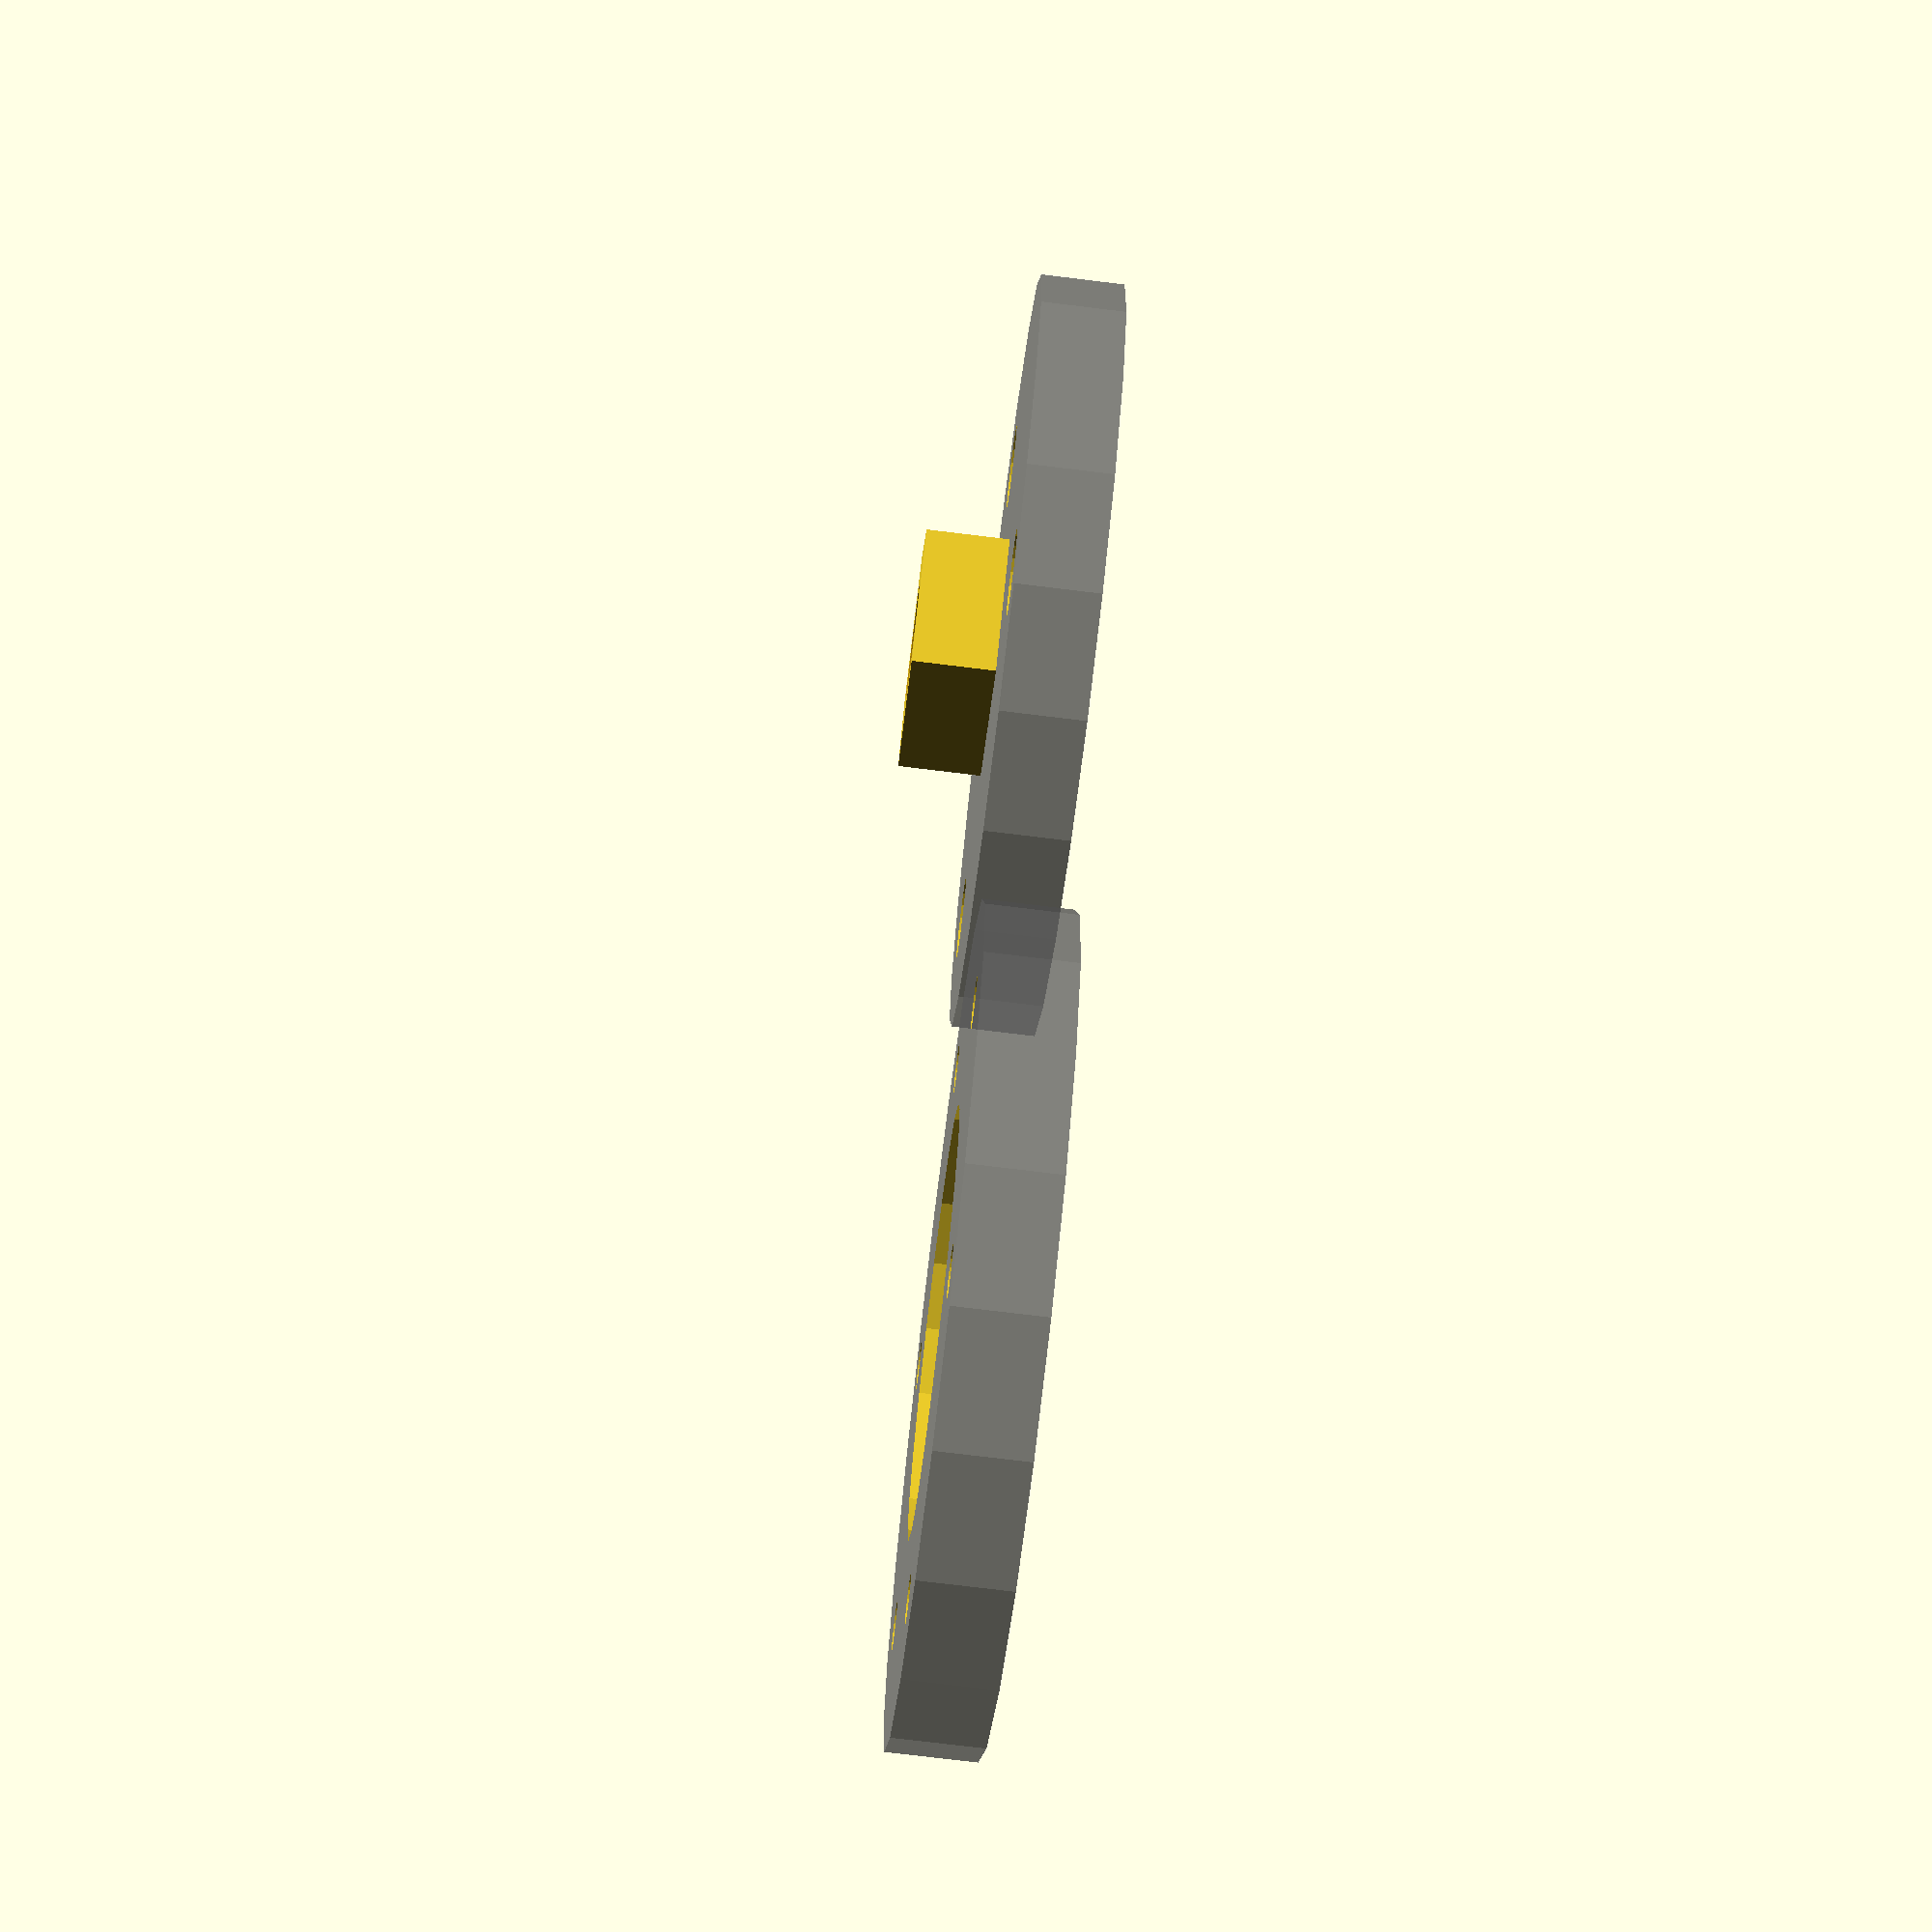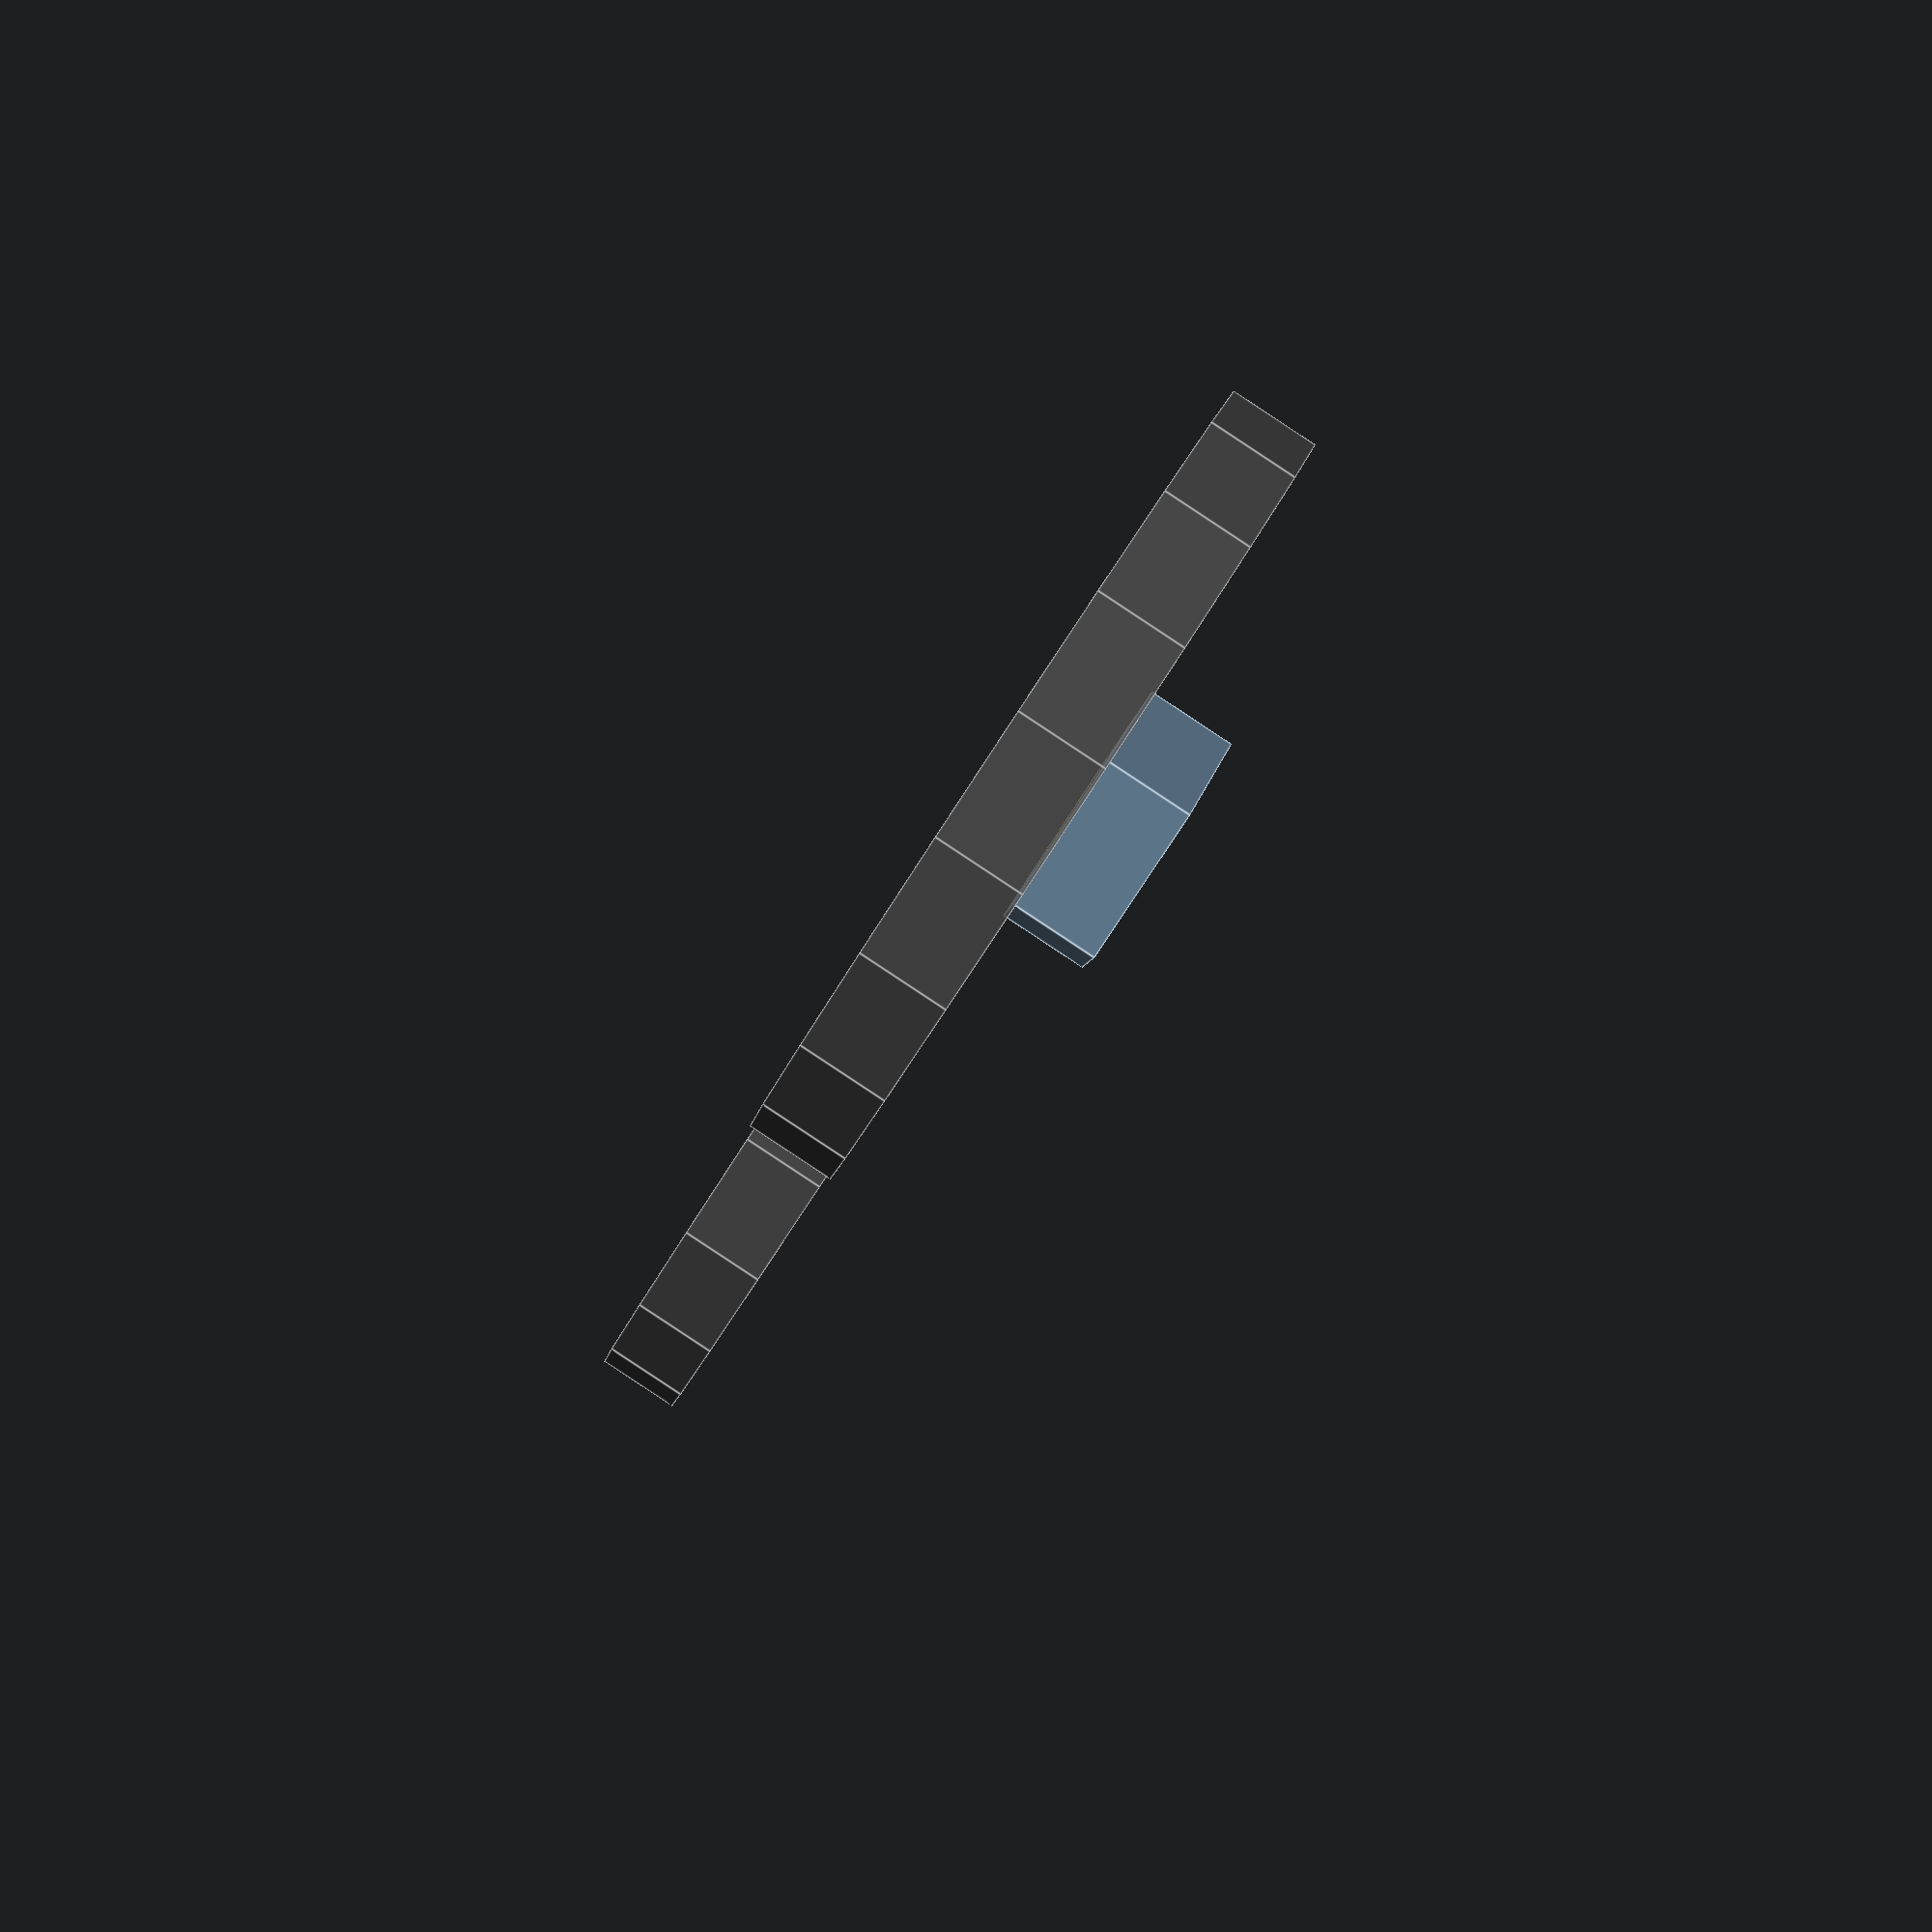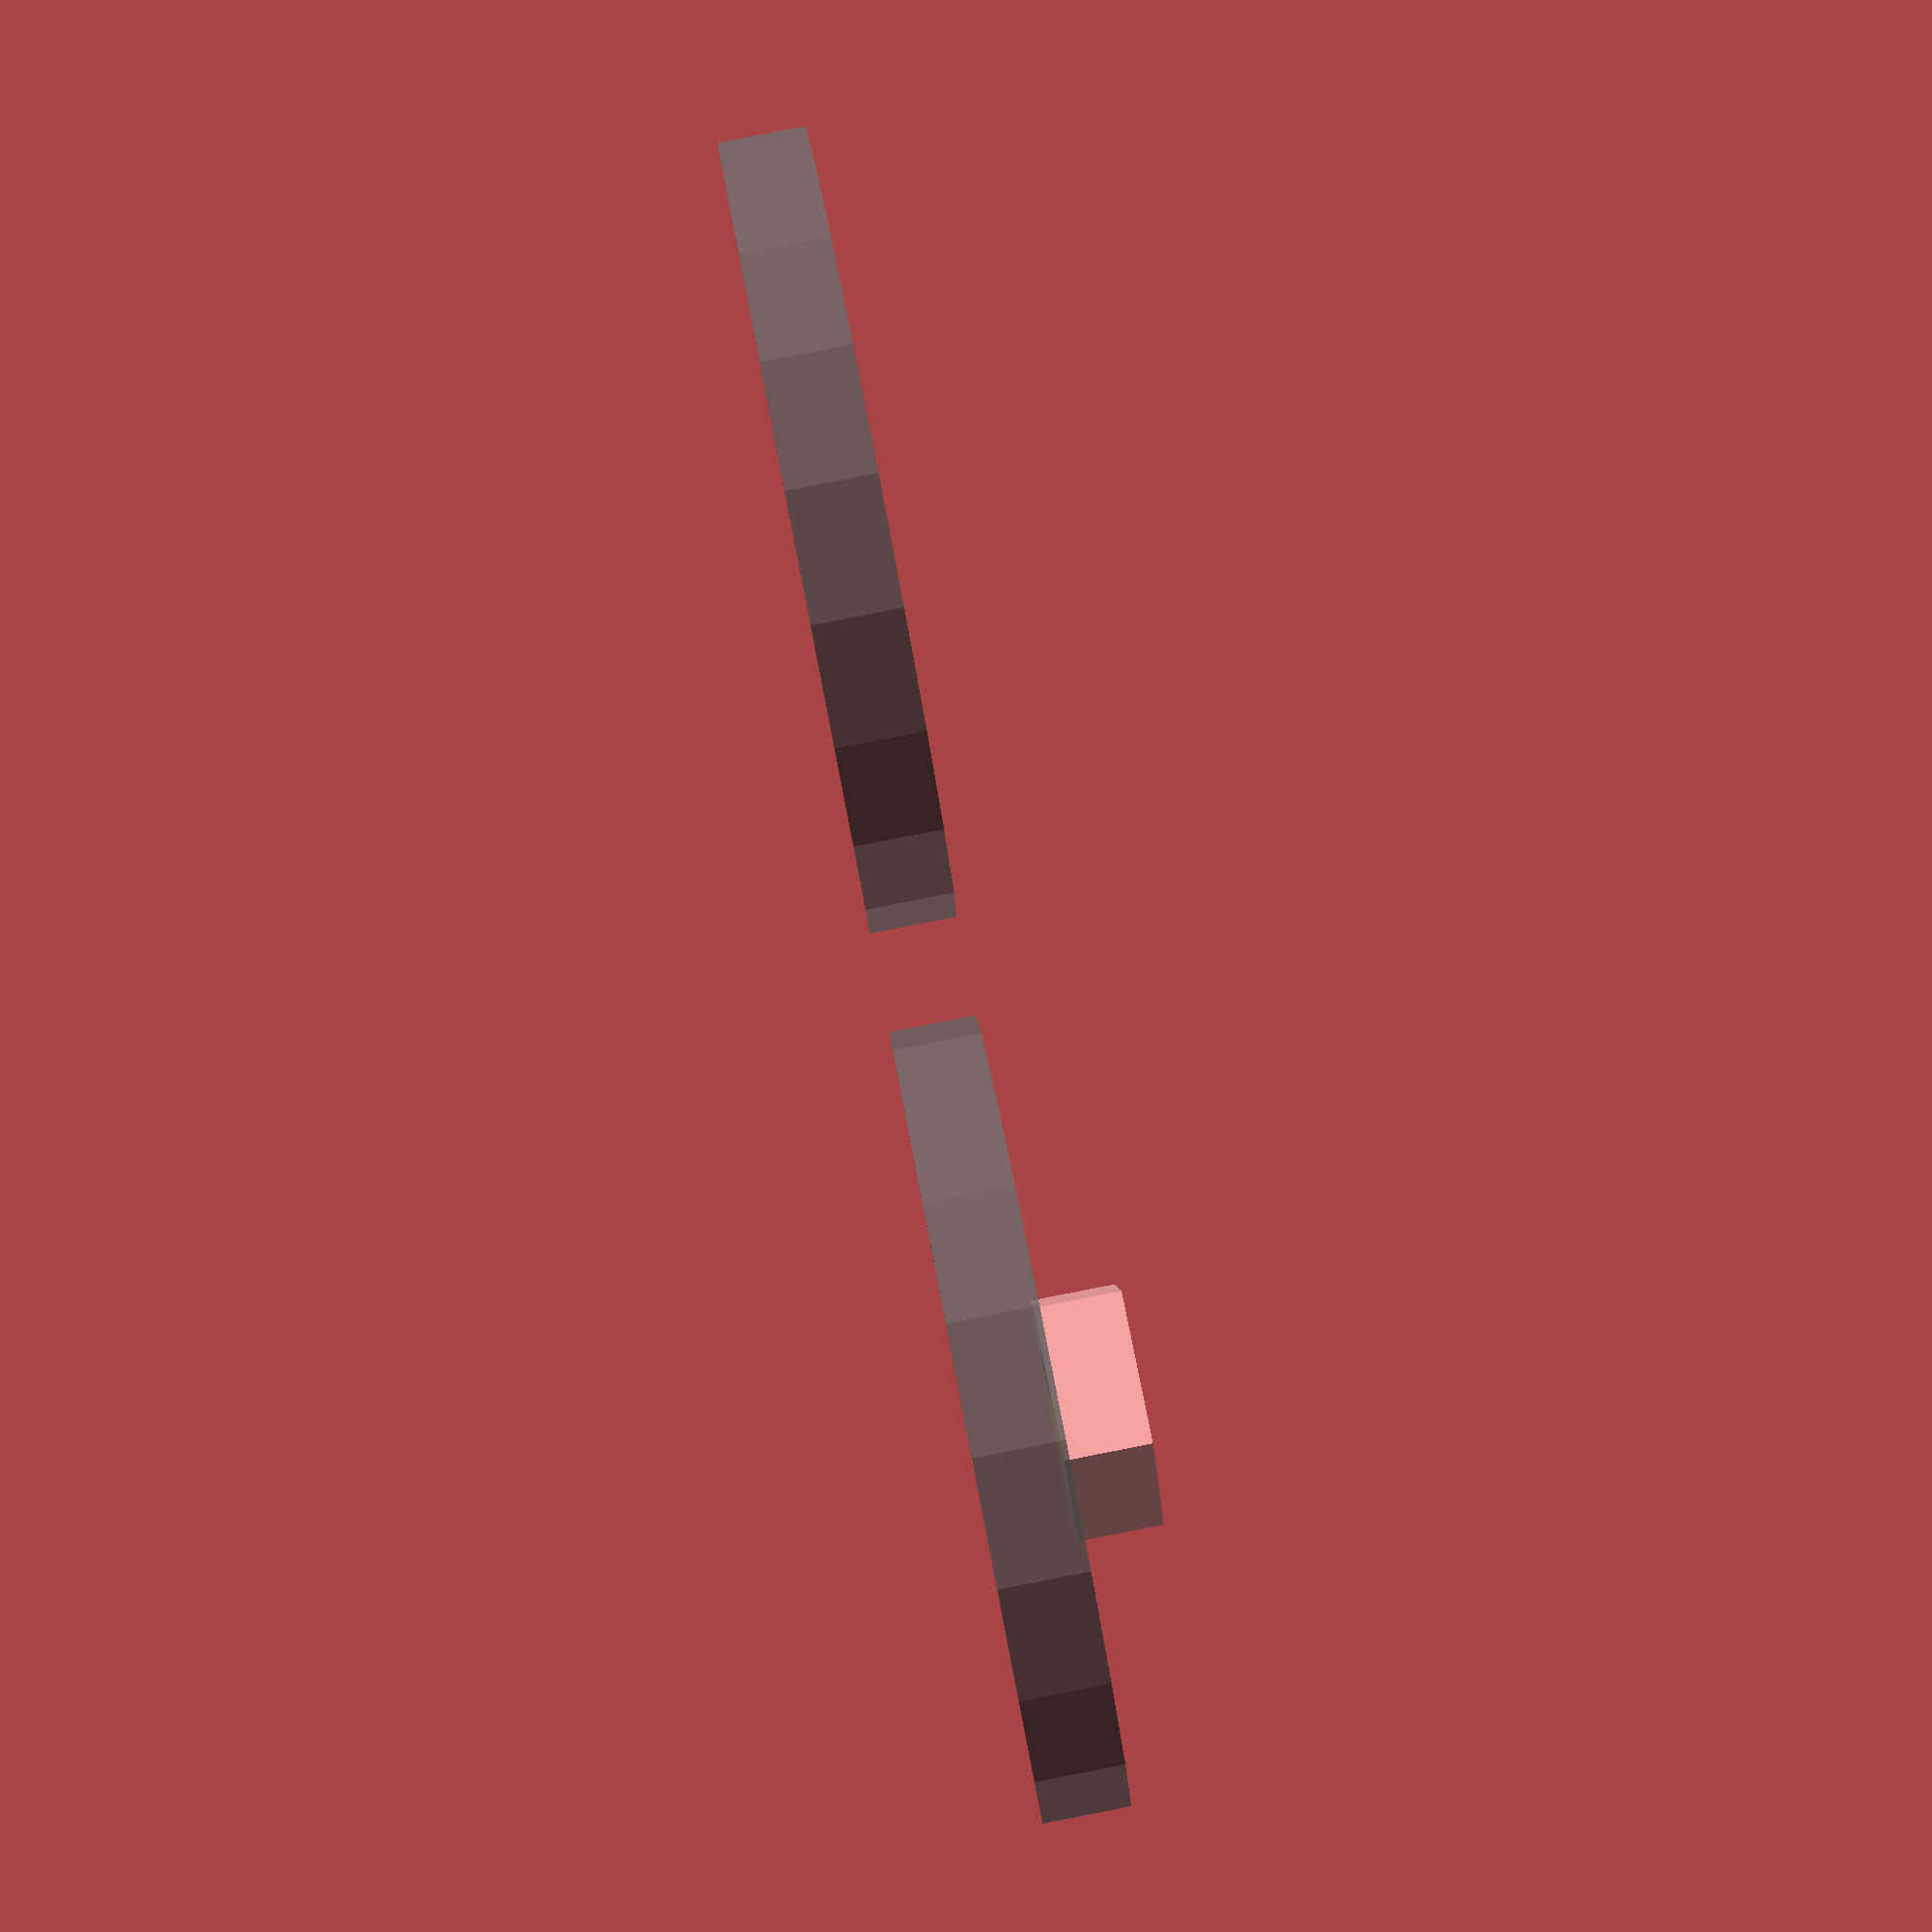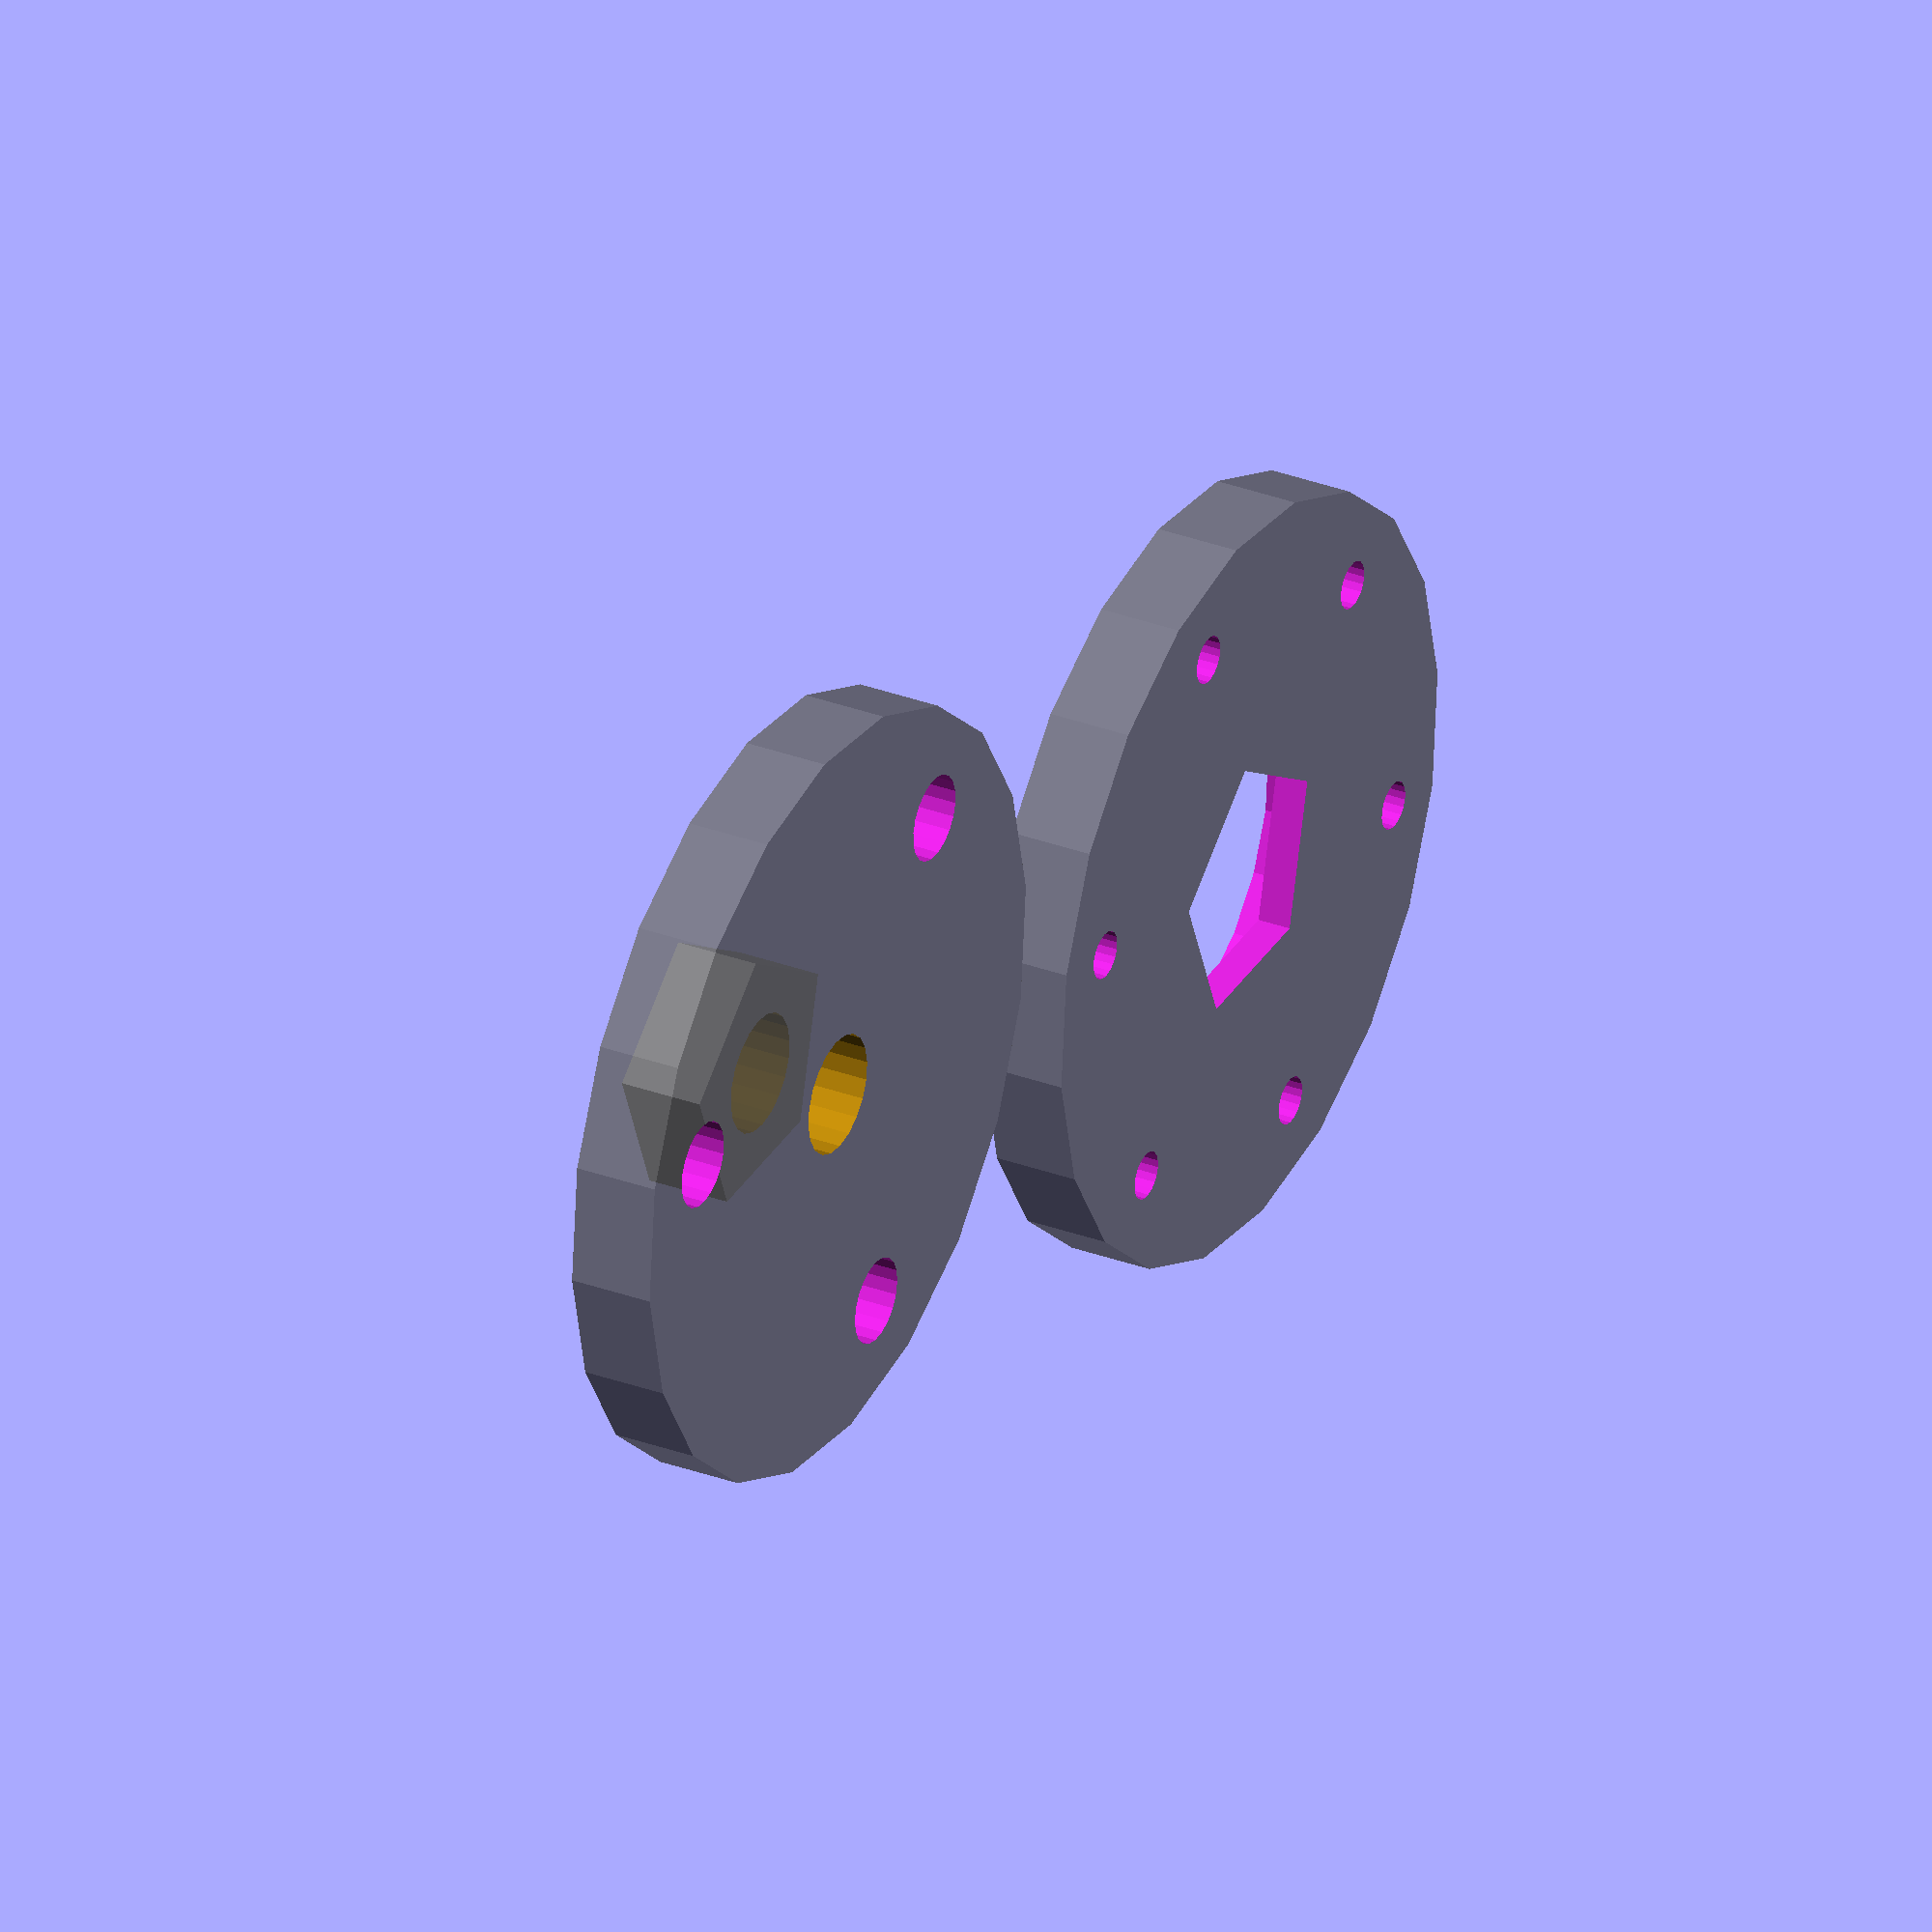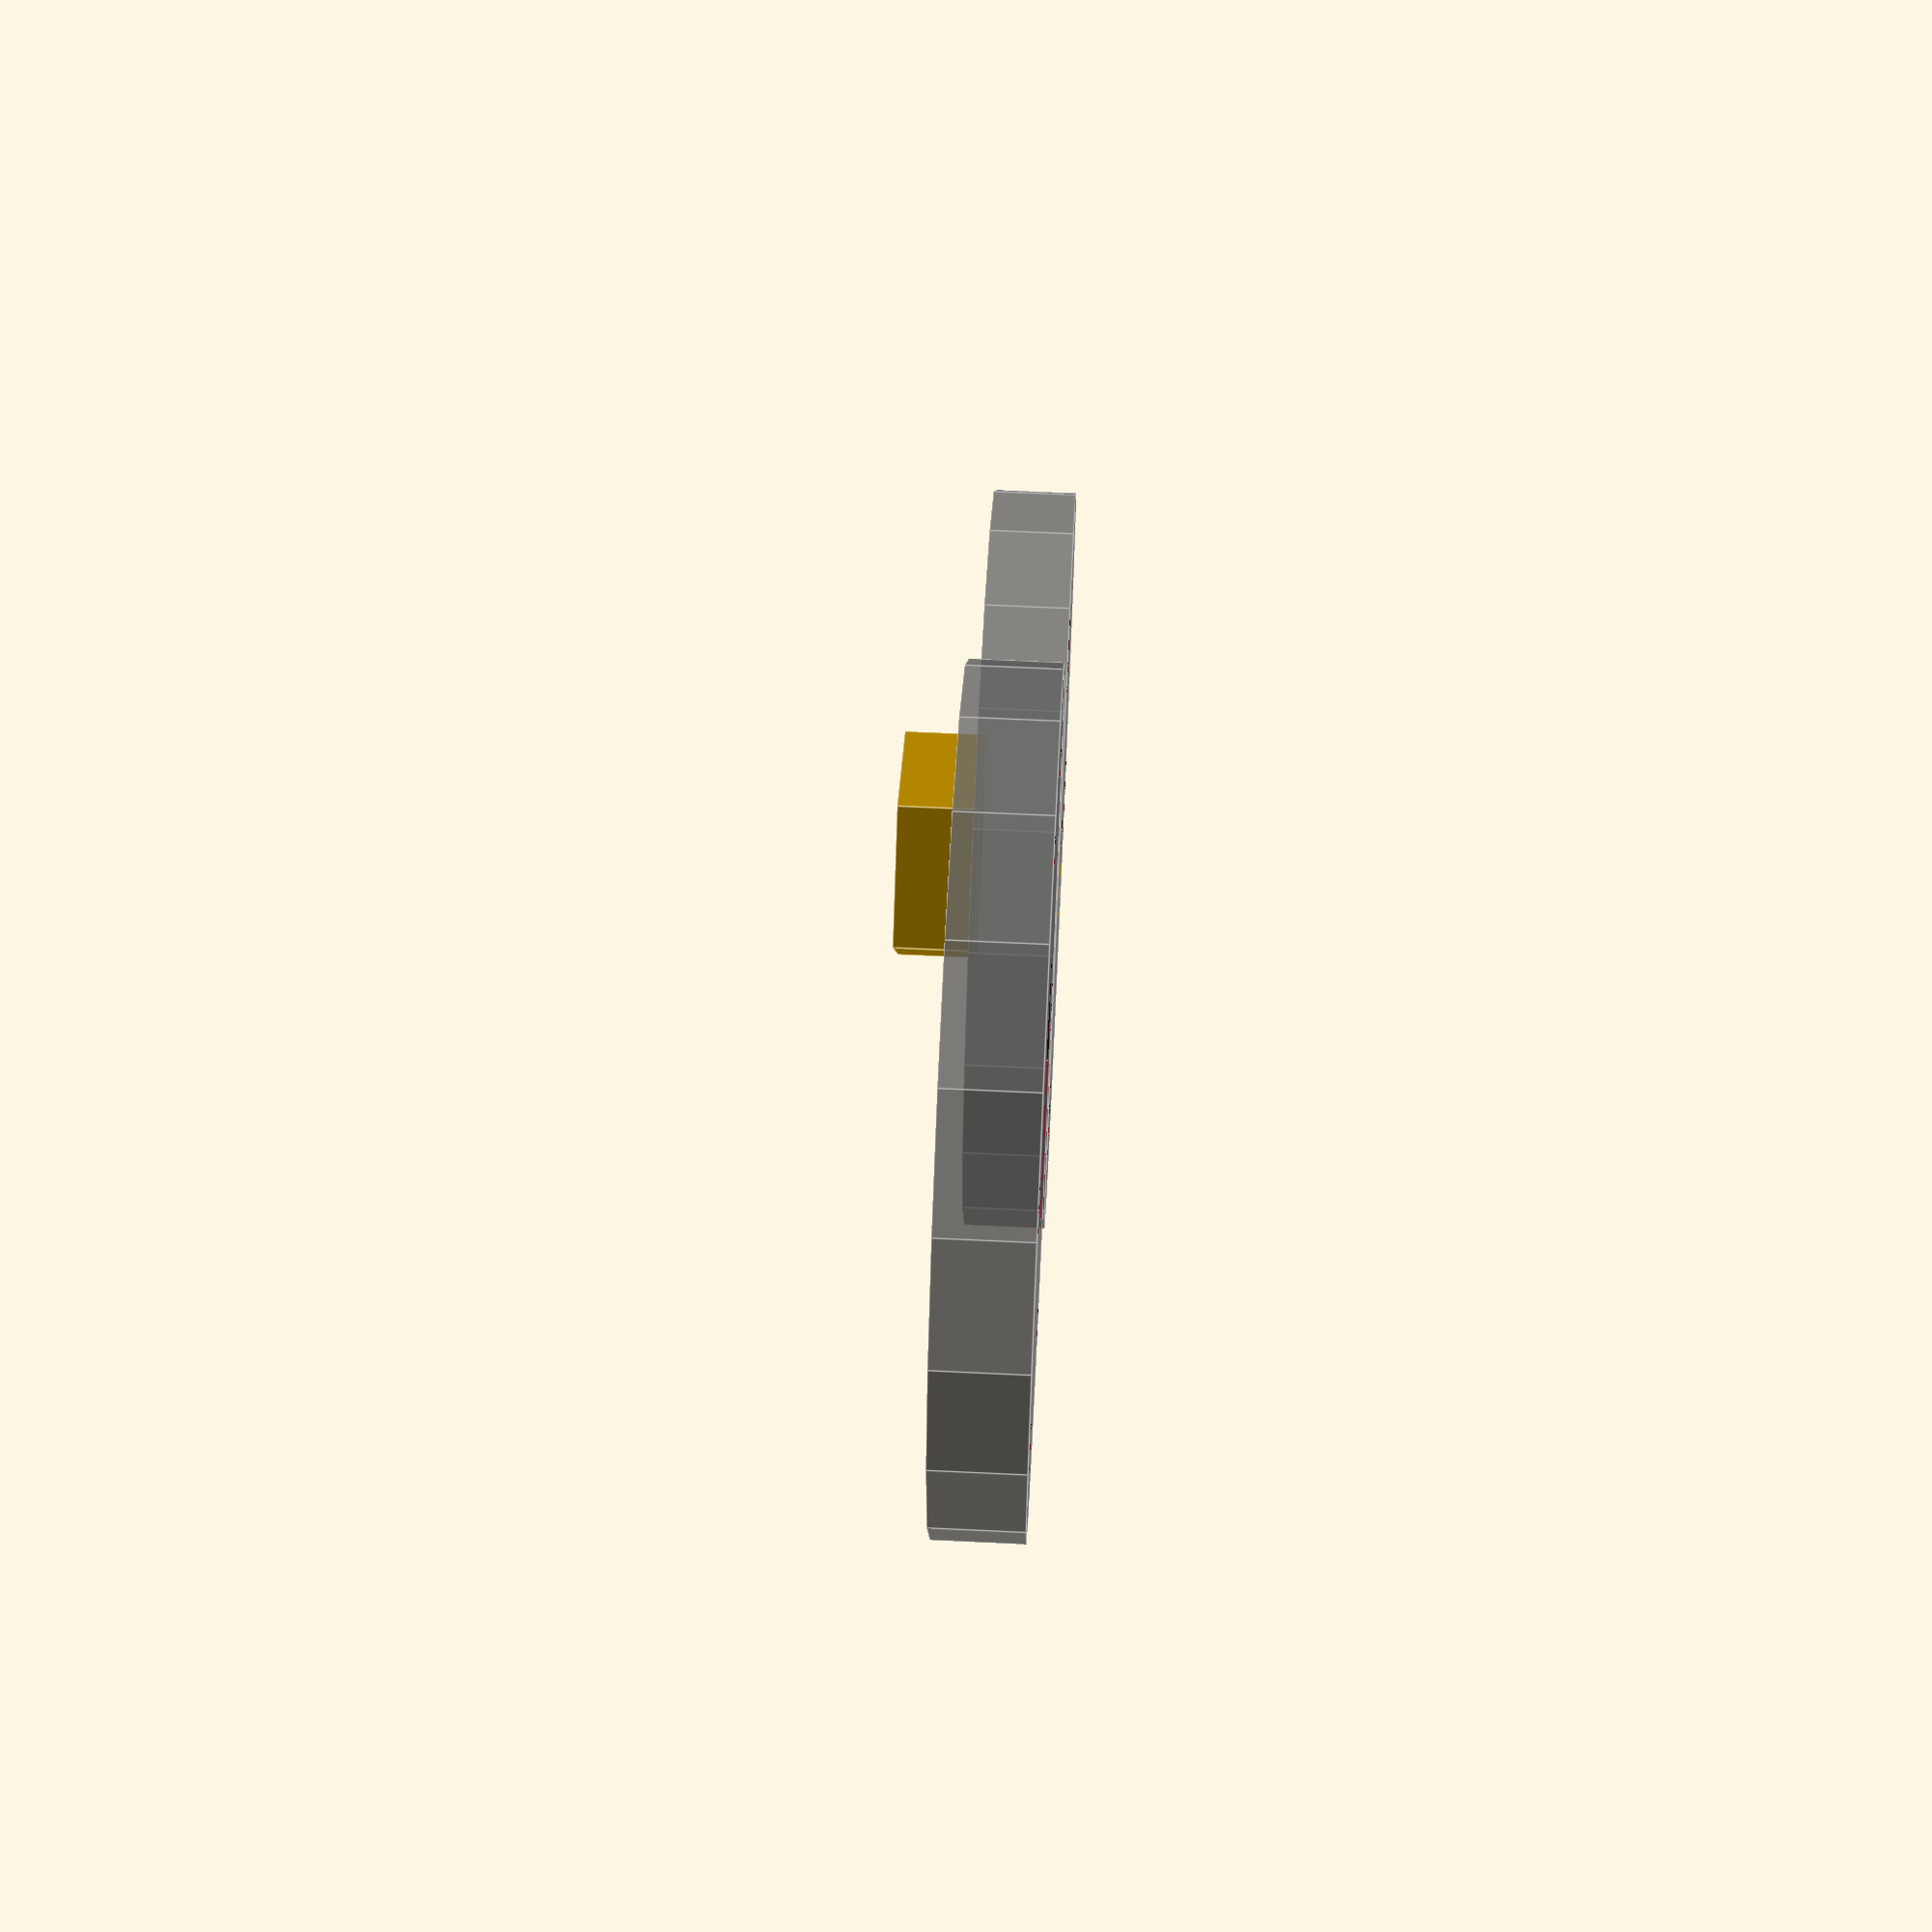
<openscad>
//Shock cylinder inner diameter
cylinder_diameter = 16;  //12.1 xray, 13mm big bore (schumi), Sabertooth 16mm

//Shock shaft diameter
shaft_diameter = 2.5; //schumi 3.16, Sabertooth disc center hole 2.4mm (shaft 3.5mm)

//Distance of holes from disc rim
hole_edge_distance = 1.2;  //12mm borelle 1.2?

//Distance between e-clips
clip_inbetween_height = 3.5; //schumi 2.8, Sabertooth 3.5mm

//TODO: opening gap as parameter

//configure how strong the valve disc bottom floor is
bottom_height = 0.6; 

//e-clip configuration
clip_diameter = 7; //schumi 6.1, Sabertooth nut 5mm
clip_thickness = 0.5; //schumi 0.3, Sabertooth 0mm (let's leave a shim-space with 0.5mm)

//Hole configuration
num_piston_holes = 3;
num_valve_holes = 6;
piston_hole_diameter = 1.8;
valve_hole_diameter = 1.0;

//TODO: allow to parameterize differing disc sizes
disc_height = clip_inbetween_height /2;

//Lock parameters
lock_inner_scaledown = 0.95;
lock_width = shaft_diameter + (cylinder_diameter/4 - hole_edge_distance);
lock_height = disc_height;

top_clip_recess_radius = clip_diameter/2 + 0.6;

//mismatches all holes
//would require disc sides to pass some oil
//try $fn=8 -> 12
//hole_offset_degrees = 360/num_valve_holes/2;
hole_offset_degrees = 0;

render_disc_distance = 0;

$vpr = [70, 0, $t * 360];

$fn=20;

//male lock shape from adding lock (scaled down to fit the female shape)
module piston_disc() {
  translate ([0,0, - disc_height/2]) 
  scale([lock_inner_scaledown]) lock();
  base_disc(); 
}

//female lock shape from difference
module valve_disc() {
  difference() {
    base_disc();
    translate ([0,0, + lock_height/2 + bottom_height]) lock();
    translate ([0,0,0]) lock();
    translate ([0,0,-0.1]) cylinder(disc_height - bottom_height, top_clip_recess_radius, top_clip_recess_radius);
  } 
}

//shape used to lock the disc rotation
module lock() {
    //basic rectangular shape
    //cube([lock_length, lock_width, lock_height], true);
    
    //n-sided cylinder
    cylinder($fn=5, r1= lock_width/2, r2=lock_width/2, h=lock_height, center=true);
}

module holed_piston_disc() {
    difference() {
        piston_disc();
        piston_holes();
        shaft();
    }
}

module holed_valve_disc() {
    difference() {
        valve_disc();
        valve_holes();
    }
}

module piston_holes() {
    holes(hole_offset_degrees, num_piston_holes, piston_hole_diameter);
}

module valve_holes() {
    holes(0, num_valve_holes, valve_hole_diameter);
}


module base_disc() {
    color("DimGray", 0.8) cylinder(disc_height,cylinder_diameter/2,cylinder_diameter/2);
}

module holes(offset=0, num_of_holes=3, dia=1) {
    for ( i = [0:num_of_holes+1] ) {
		       	rotate( i*360/num_of_holes + offset, [0, 0, 1])		
				translate([cylinder_diameter/2 - dia/2 - hole_edge_distance, 0, 0]) cylinder(h=100, r=dia/2, center=true);}
}

//used primarily for shaft hole punching
module shaft() {
    translate ([0,0,-40 + disc_height + clip_thickness]) color("DarkGoldenrod", 1) cylinder(40, shaft_diameter/2, shaft_diameter/2);
}





//Actual drawing calls

//Use this to make a mock assembly
module draw_demo() {
    rotate([180,0,0]) translate([0,0, - (disc_height - bottom_height)]) holed_valve_disc();

    translate([0,0, - clip_inbetween_height/2 + clip_thickness/2])
    rotate([180,0,0]) holed_piston_disc();     
    translate([0,0, -1]) shaft();
    
    translate([0,0, + clip_thickness/2])
    draw_clip(); //upper clip
    translate([0,0, - clip_inbetween_height - clip_thickness/2]) draw_clip(); //lower clip
}       

module draw_clip() {
    difference() {
       color("Black", 0.8) cylinder(clip_thickness, clip_diameter/2*0.9, clip_diameter/2*0.9);
    }
}

//TODO
module draw_animation() {
        
    holed_piston_disc();
 
    translate([0,0, - 7 + $t]) 
        holed_valve_disc();
    }

module draw_print(num_of_pairs=1) {
//       for ( i = [0:num_of_pairs+1] ) {
           translate([cylinder_diameter + 2, 0,disc_height]) rotate([180,0,0]) holed_piston_disc();
           translate([0, 0,disc_height]) rotate([180,0,0]) holed_valve_disc();
  //     }
}

draw_print();  
//draw_demo();
</openscad>
<views>
elev=76.4 azim=304.2 roll=83.1 proj=p view=wireframe
elev=89.1 azim=113.0 roll=236.6 proj=p view=edges
elev=275.5 azim=175.8 roll=259.0 proj=p view=solid
elev=148.8 azim=166.0 roll=62.0 proj=o view=solid
elev=298.5 azim=133.9 roll=92.8 proj=p view=edges
</views>
